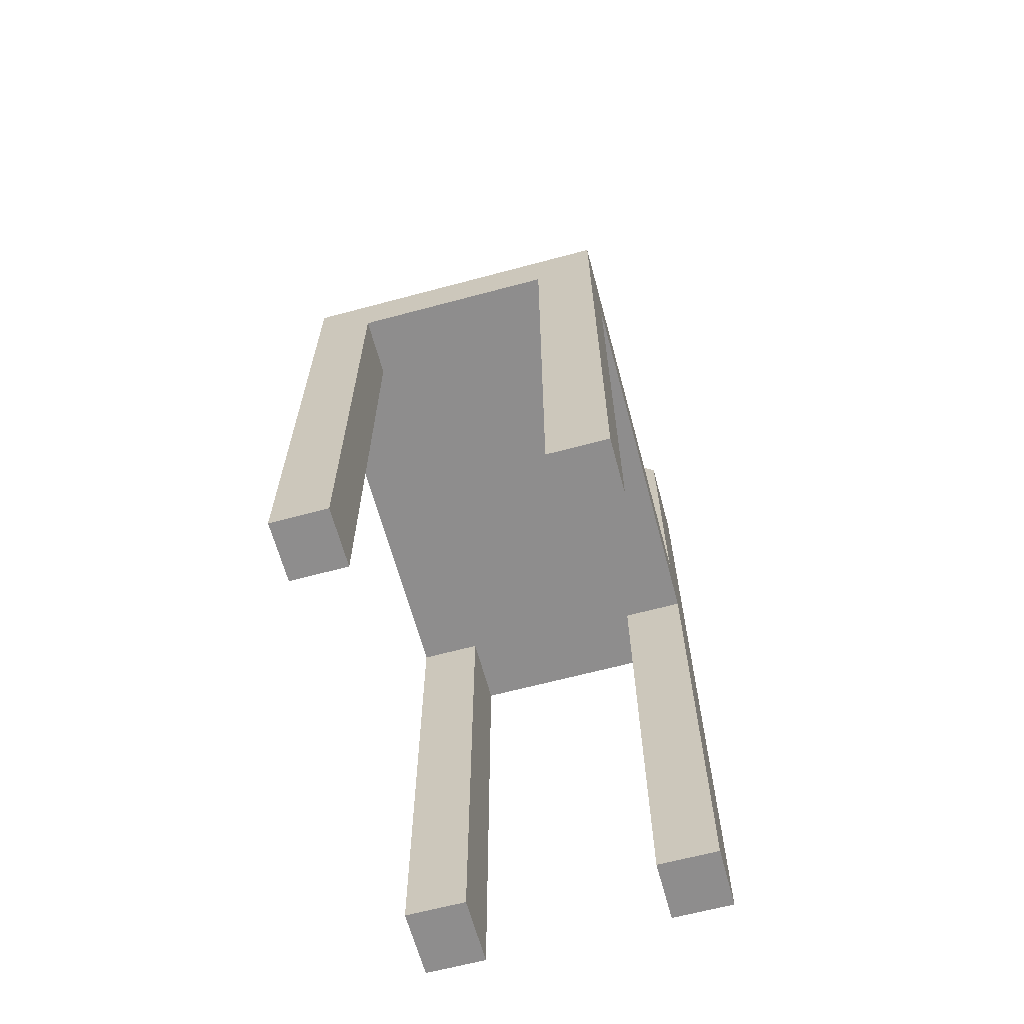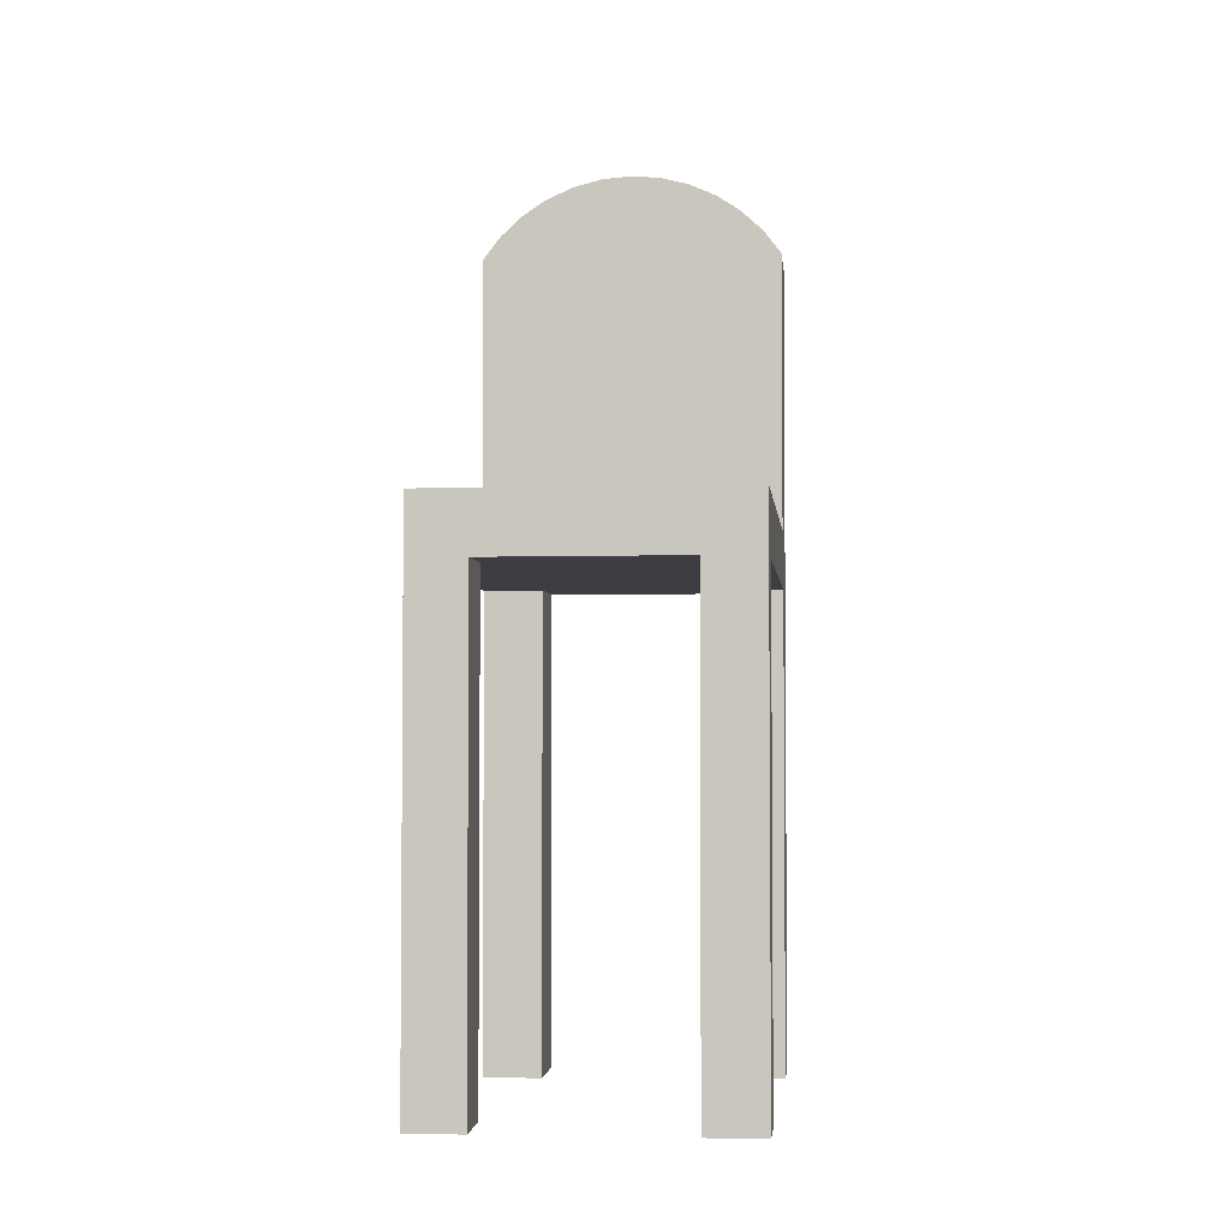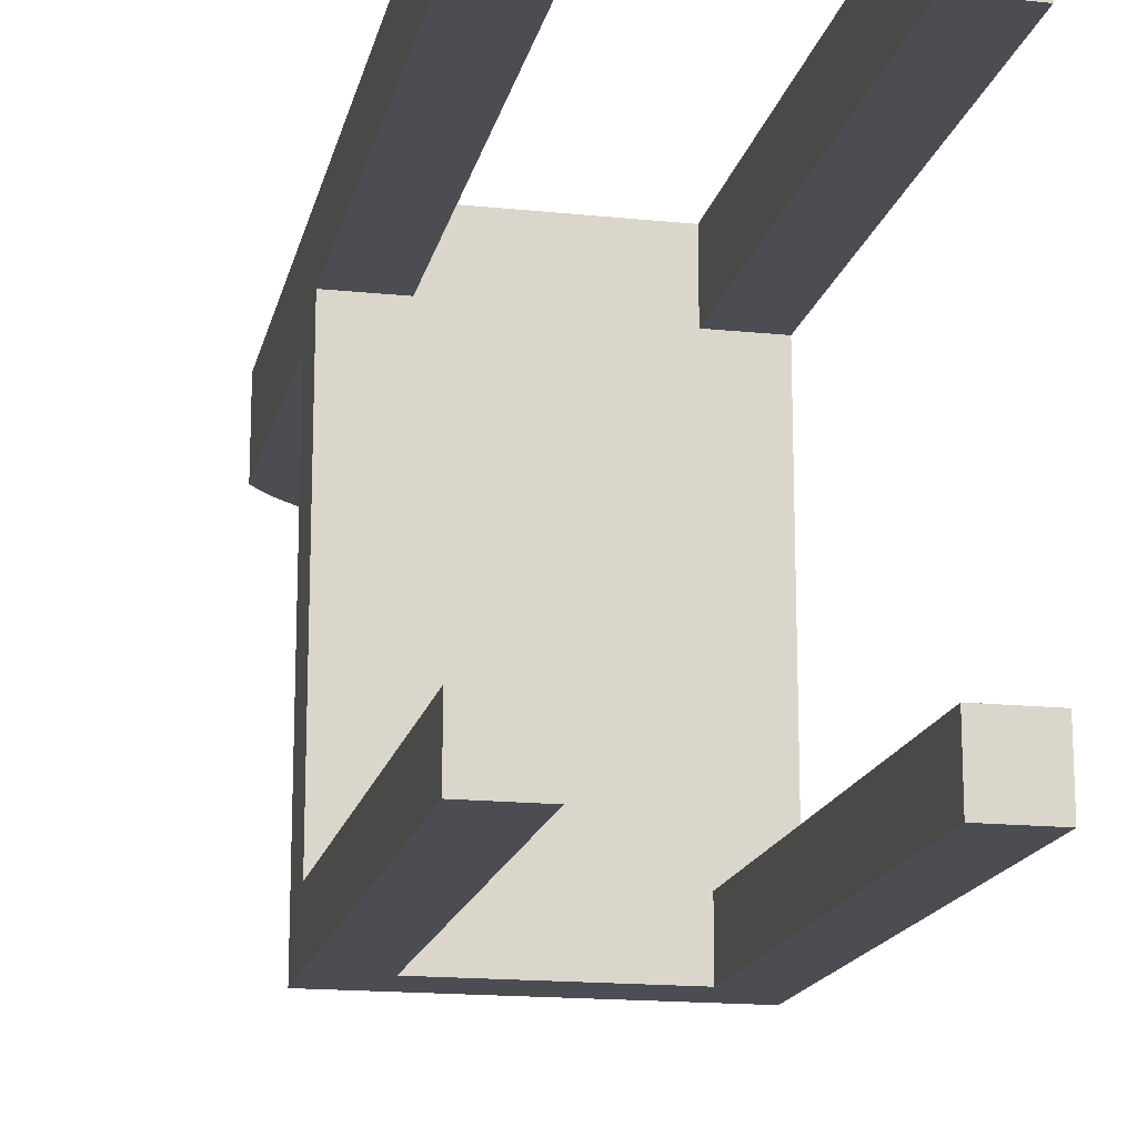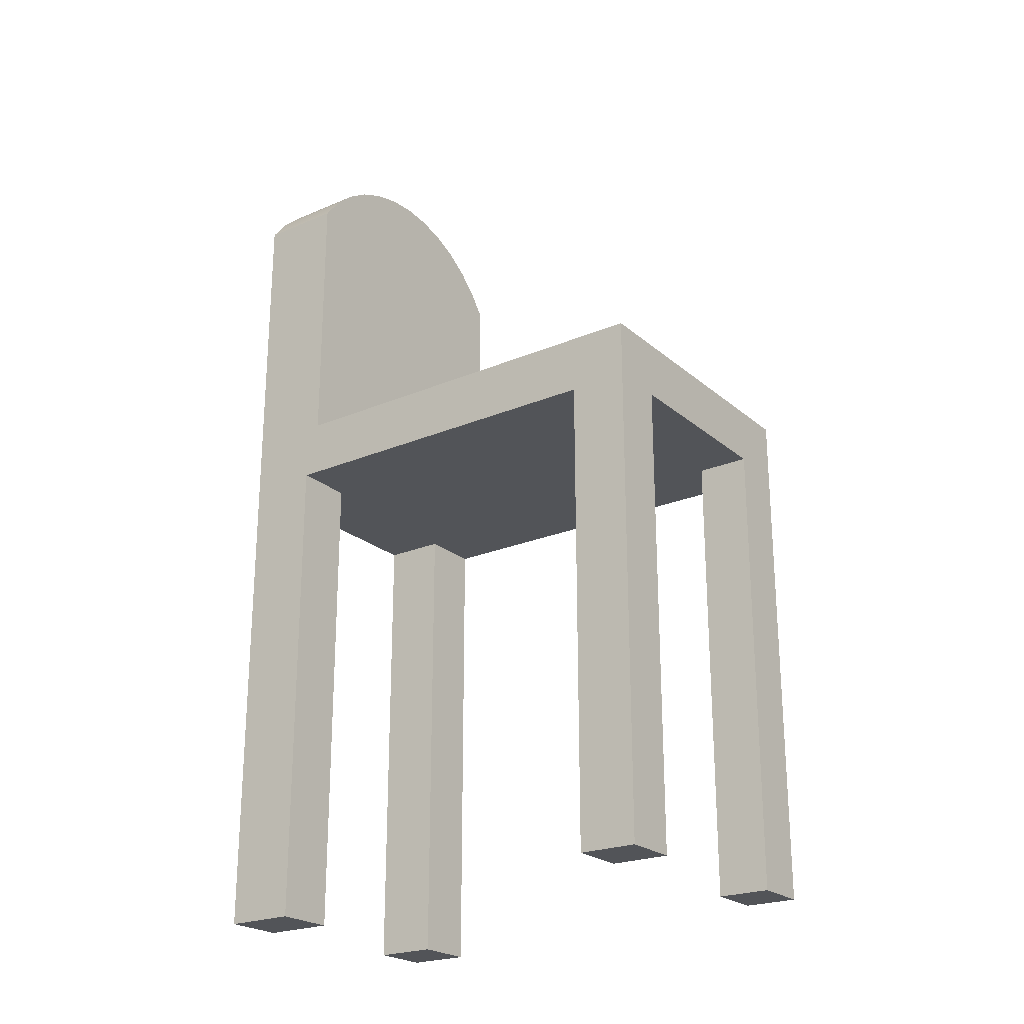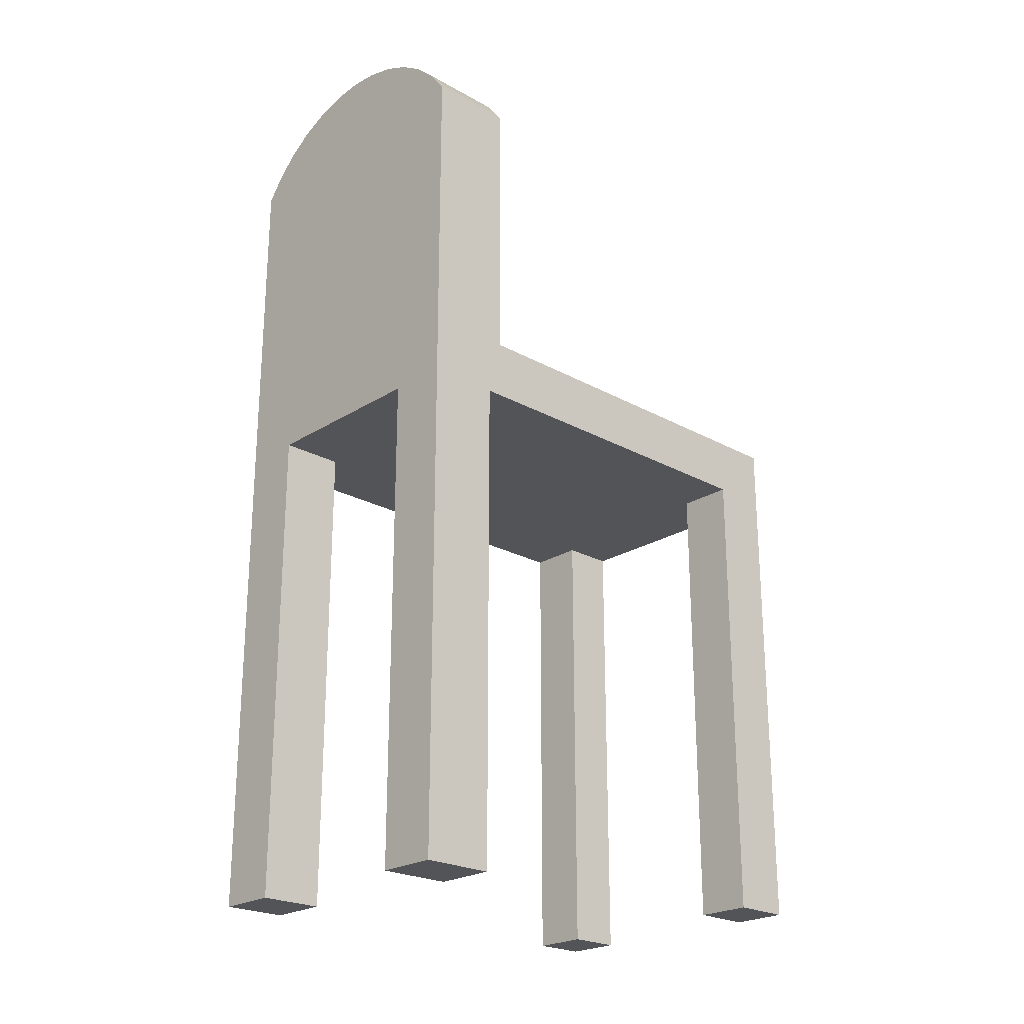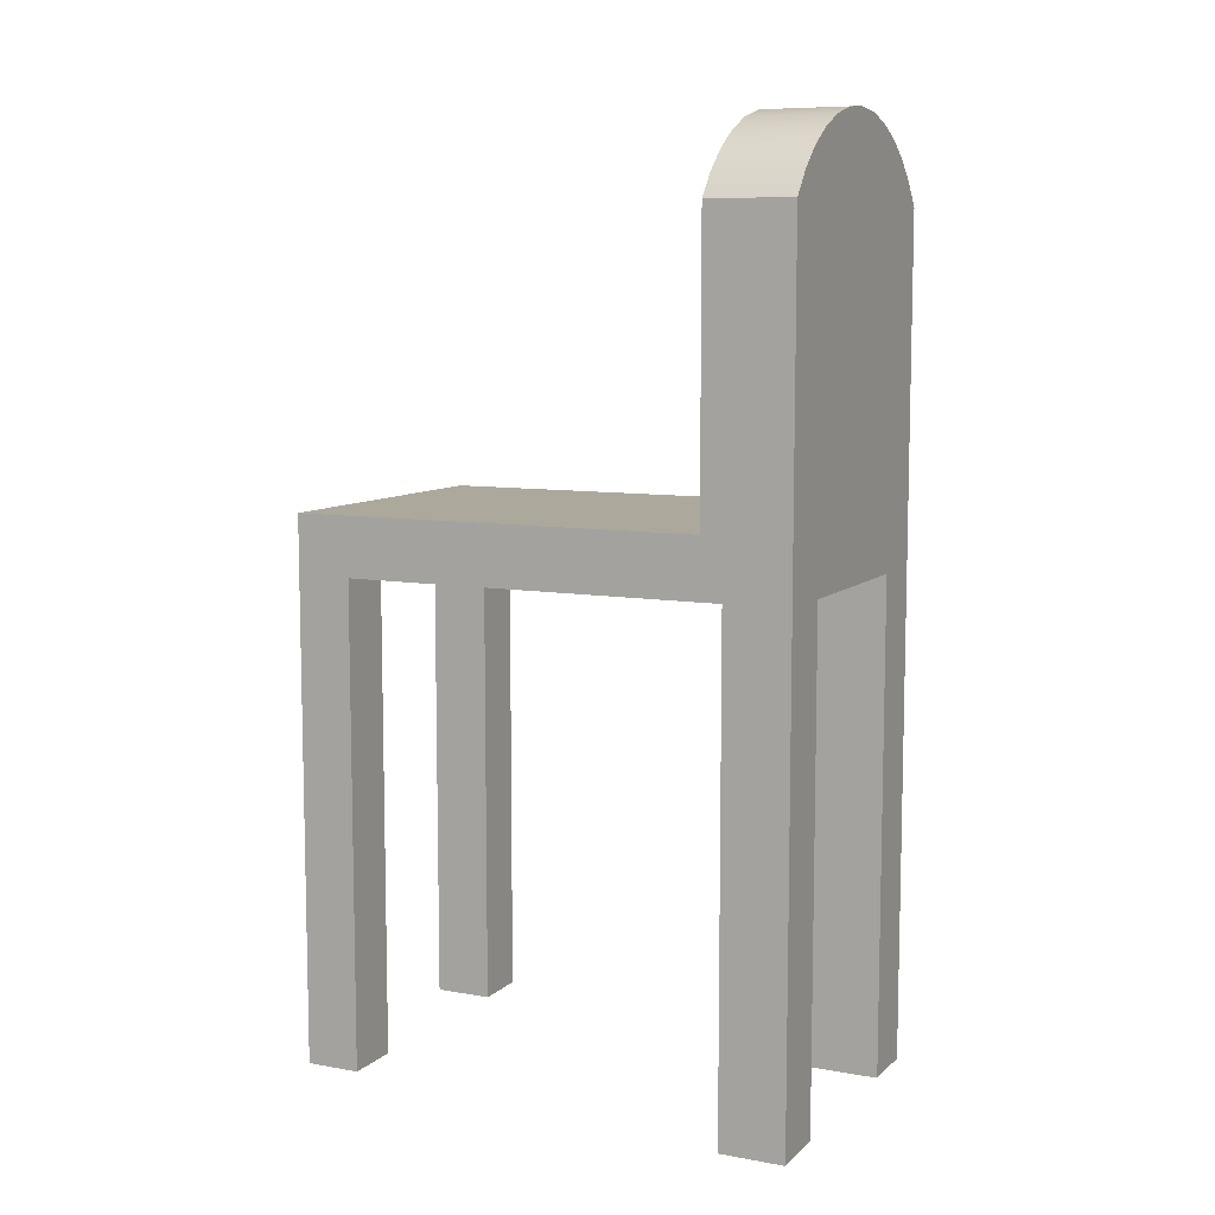
<metadata>
{"format":"obj","ext":"obj","renderer":"f3d","projection":"perspective","resolution":1024,"background":"white","views":[{"elev":-64.7,"azim":-164.9,"up":"+Y"},{"elev":-3.2,"azim":-174.1,"up":"+Y"},{"elev":-16.4,"azim":-12.0,"up":"+Z"},{"elev":-23.3,"azim":125.7,"up":"+Y"},{"elev":-23.3,"azim":46.8,"up":"+Y"},{"elev":8.5,"azim":-64.2,"up":"+Y"}]}
</metadata>
<code>
v 0.1409 0.01204 -0.307
v 0.1409 -0.4813 -0.2531
v 0.1409 -0.4813 -0.307
v 0.1409 -0.0416 -0.2531
v 0.08954 -0.4813 -0.307
v 0.1409 -0.0416 0.08127
v 0.08954 -0.0416 -0.2531
v 0.08954 -0.4813 -0.2531
v 0.08954 -0.0416 -0.307
v 0.1409 0.01204 0.06859
v -0.08857 -0.0416 -0.307
v 0.1409 0.2718 0.1469
v -0.1411 0.01204 0.06859
v 0.08512 -0.0416 0.08127
v -0.1411 0.01204 -0.307
v 0.1409 -0.4969 0.1469
v 0.1409 0.2718 0.06859
v -0.1241 0.2938 0.06859
v -0.1411 -0.0416 0.08796
v 0.08512 -0.4969 0.08127
v -0.1411 -0.4806 -0.307
v -0.08857 -0.0416 -0.2572
v 0.1409 -0.4969 0.08127
v 0.1238 0.2938 0.1469
v 0.1238 0.2938 0.06859
v -0.1411 -0.0416 -0.2572
v -0.1411 0.2718 0.06859
v -0.1036 0.3128 0.06859
v -0.08466 -0.0416 0.08796
v 0.08512 -0.0416 0.1469
v -0.08857 -0.4806 -0.307
v -0.08857 -0.4806 -0.2572
v 0.1034 0.3128 0.1469
v 0.1034 0.3128 0.06859
v -0.1411 0.2718 0.1469
v -0.1241 0.2938 0.1469
v -0.08036 0.328 0.06859
v -0.1411 -0.4944 0.08796
v 0.08512 -0.4969 0.1469
v -0.1411 -0.4806 -0.2572
v 0.08009 0.328 0.06859
v -0.1036 0.3128 0.1469
v -0.05487 0.3392 0.06859
v -0.08466 -0.0416 0.1469
v -0.08466 -0.4944 0.08796
v 0.08009 0.328 0.1469
v 0.0546 0.3392 0.06859
v -0.1411 -0.4944 0.1469
v -0.08466 -0.4944 0.1469
v -0.08036 0.328 0.1469
v -0.02789 0.3461 0.06859
v 0.0546 0.3392 0.1469
v 0.02762 0.3461 0.06859
v -0.05487 0.3392 0.1469
v -0.000136 0.3484 0.06859
v 0.02762 0.3461 0.1469
v -0.02789 0.3461 0.1469
v -0.000136 0.3484 0.1469
g mesh1_mesh1-geometry
f 1 2 3
f 2 1 4
f 3 2 1
f 4 1 2
f 2 5 3
f 3 5 2
f 5 1 3
f 3 1 5
f 4 1 6
f 6 1 4
f 7 2 4
f 4 2 7
f 5 2 8
f 8 2 5
f 9 1 5
f 5 1 9
f 10 6 1
f 1 6 10
f 6 7 4
f 4 7 6
f 2 7 8
f 8 7 2
f 7 5 8
f 8 5 7
f 11 1 9
f 9 1 11
f 5 7 9
f 9 7 5
f 12 6 10
f 10 6 12
f 1 13 10
f 10 13 1
f 14 7 6
f 6 7 14
f 11 15 1
f 1 15 11
f 7 11 9
f 9 11 7
f 16 6 12
f 12 6 16
f 12 10 17
f 17 10 12
f 13 1 15
f 15 1 13
f 13 18 10
f 10 18 13
f 19 7 14
f 14 7 19
f 6 20 14
f 14 20 6
f 15 11 21
f 21 11 15
f 11 7 22
f 22 7 11
f 6 16 23
f 23 16 6
f 24 16 12
f 12 16 24
f 10 25 17
f 17 25 10
f 25 12 17
f 17 12 25
f 15 26 13
f 13 26 15
f 18 13 27
f 27 13 18
f 10 18 28
f 28 18 10
f 26 7 19
f 19 7 26
f 19 14 29
f 29 14 19
f 20 6 23
f 23 6 20
f 20 30 14
f 14 30 20
f 31 21 11
f 11 21 31
f 21 26 15
f 15 26 21
f 22 7 26
f 26 7 22
f 32 11 22
f 22 11 32
f 16 20 23
f 23 20 16
f 33 16 24
f 24 16 33
f 12 25 24
f 24 25 12
f 10 34 25
f 25 34 10
f 19 13 26
f 26 13 19
f 13 35 27
f 27 35 13
f 27 36 18
f 18 36 27
f 36 28 18
f 18 28 36
f 10 28 37
f 37 28 10
f 30 29 14
f 14 29 30
f 29 38 19
f 19 38 29
f 30 20 39
f 39 20 30
f 32 21 31
f 31 21 32
f 11 32 31
f 31 32 11
f 26 21 40
f 40 21 26
f 26 32 22
f 22 32 26
f 20 16 39
f 39 16 20
f 30 16 33
f 33 16 30
f 25 33 24
f 24 33 25
f 10 41 34
f 34 41 10
f 33 25 34
f 34 25 33
f 19 35 13
f 13 35 19
f 36 27 35
f 35 27 36
f 28 36 42
f 42 36 28
f 42 37 28
f 28 37 42
f 10 37 43
f 43 37 10
f 29 30 44
f 44 30 29
f 38 29 45
f 45 29 38
f 38 35 19
f 19 35 38
f 16 30 39
f 39 30 16
f 21 32 40
f 40 32 21
f 32 26 40
f 40 26 32
f 46 30 33
f 33 30 46
f 10 47 41
f 41 47 10
f 46 34 41
f 41 34 46
f 34 46 33
f 33 46 34
f 48 36 35
f 35 36 48
f 36 49 42
f 42 49 36
f 37 42 50
f 50 42 37
f 50 43 37
f 37 43 50
f 10 43 51
f 51 43 10
f 50 44 30
f 30 44 50
f 49 29 44
f 44 29 49
f 29 49 45
f 45 49 29
f 49 38 45
f 45 38 49
f 35 38 48
f 48 38 35
f 52 30 46
f 46 30 52
f 10 53 47
f 47 53 10
f 52 41 47
f 47 41 52
f 41 52 46
f 46 52 41
f 36 48 49
f 49 48 36
f 42 49 44
f 44 49 42
f 42 44 50
f 50 44 42
f 43 50 54
f 54 50 43
f 54 51 43
f 43 51 54
f 10 51 55
f 55 51 10
f 50 30 54
f 54 30 50
f 38 49 48
f 48 49 38
f 56 30 52
f 52 30 56
f 10 55 53
f 53 55 10
f 56 47 53
f 53 47 56
f 47 56 52
f 52 56 47
f 51 54 57
f 57 54 51
f 57 55 51
f 51 55 57
f 54 30 57
f 57 30 54
f 58 30 56
f 56 30 58
f 58 53 55
f 55 53 58
f 53 58 56
f 56 58 53
f 55 57 58
f 58 57 55
f 57 30 58
f 58 30 57
g mesh2_mesh2-geometry
l 15 13
l 1 15
l 21 15
l 10 13
l 13 27
l 3 1
l 10 1
l 31 21
l 21 40
l 10 17
l 18 27
l 27 35
l 2 3
l 3 5
l 31 32
l 11 31
l 32 40
l 26 40
l 17 25
l 17 12
l 28 18
l 48 35
l 36 35
l 8 2
l 4 2
l 5 8
l 9 5
l 22 32
l 11 22
l 9 11
l 22 26
l 26 19
l 25 34
l 16 12
l 12 24
l 37 28
l 48 49
l 38 48
l 42 36
l 7 8
l 6 4
l 7 4
l 9 7
l 29 19
l 19 38
l 34 41
l 39 16
l 16 23
l 24 33
l 43 37
l 44 49
l 49 45
l 45 38
l 50 42
l 6 14
l 6 23
l 44 29
l 29 45
l 41 47
l 20 39
l 30 39
l 23 20
l 33 46
l 51 43
l 44 30
l 54 50
l 14 30
l 14 20
l 47 53
l 46 52
l 55 51
l 57 54
l 53 55
l 52 56
l 58 57
l 56 58

</code>
